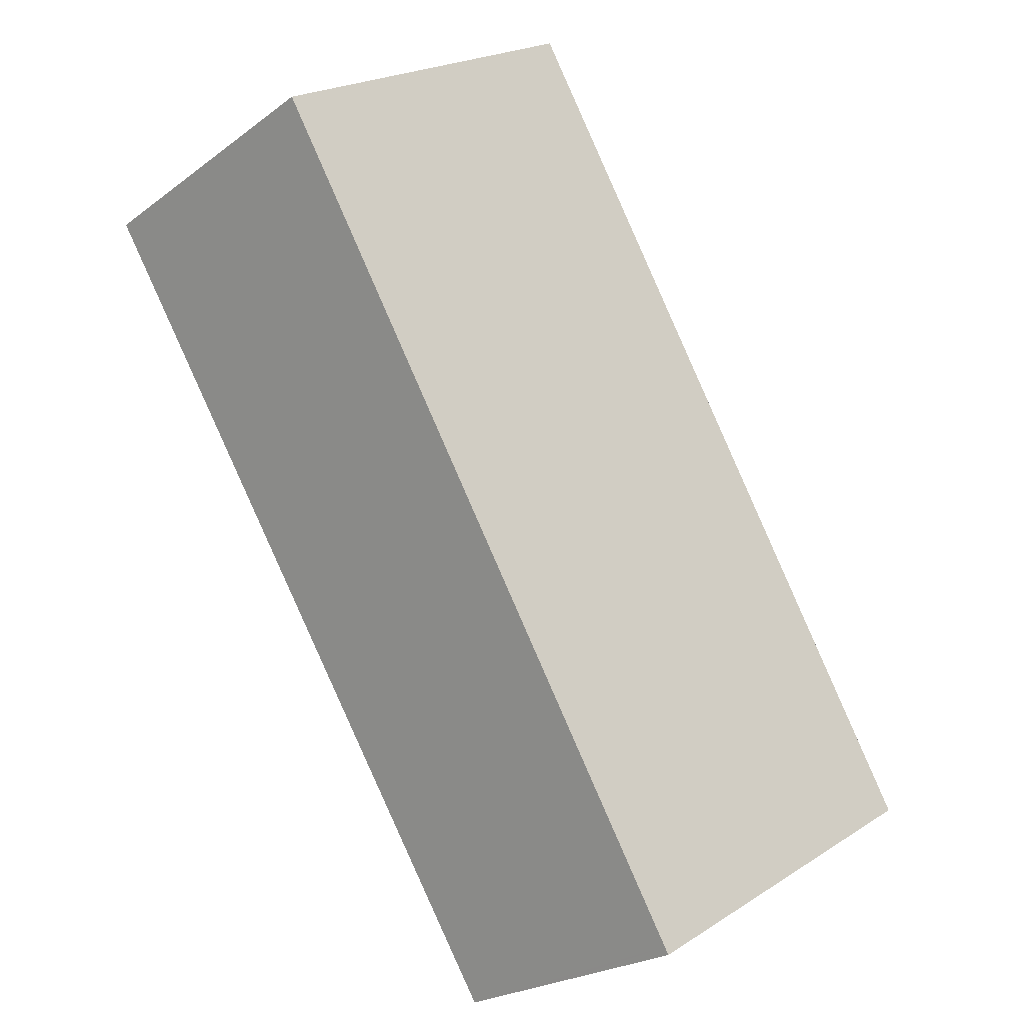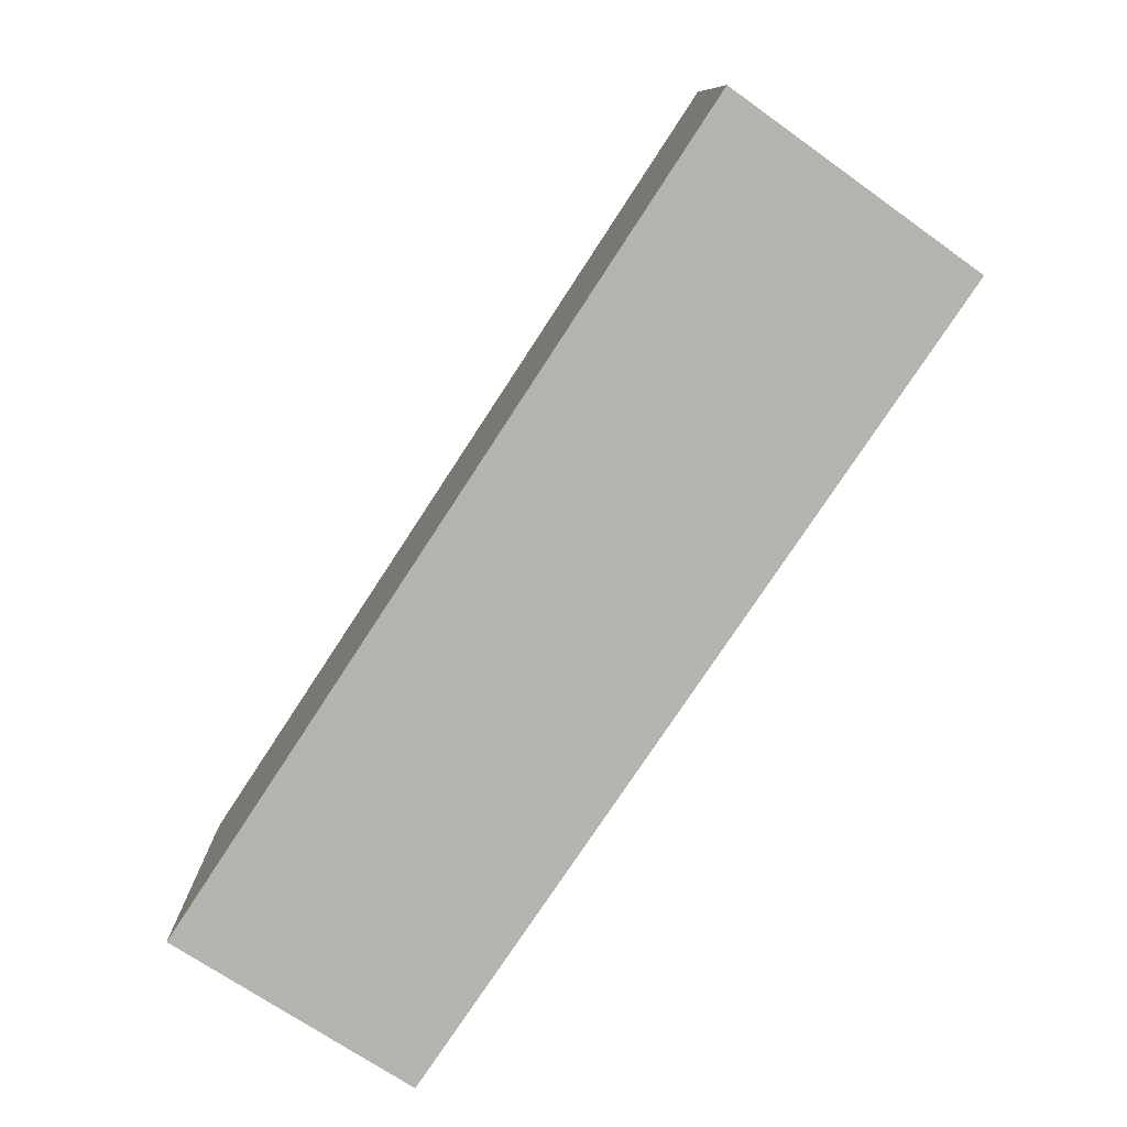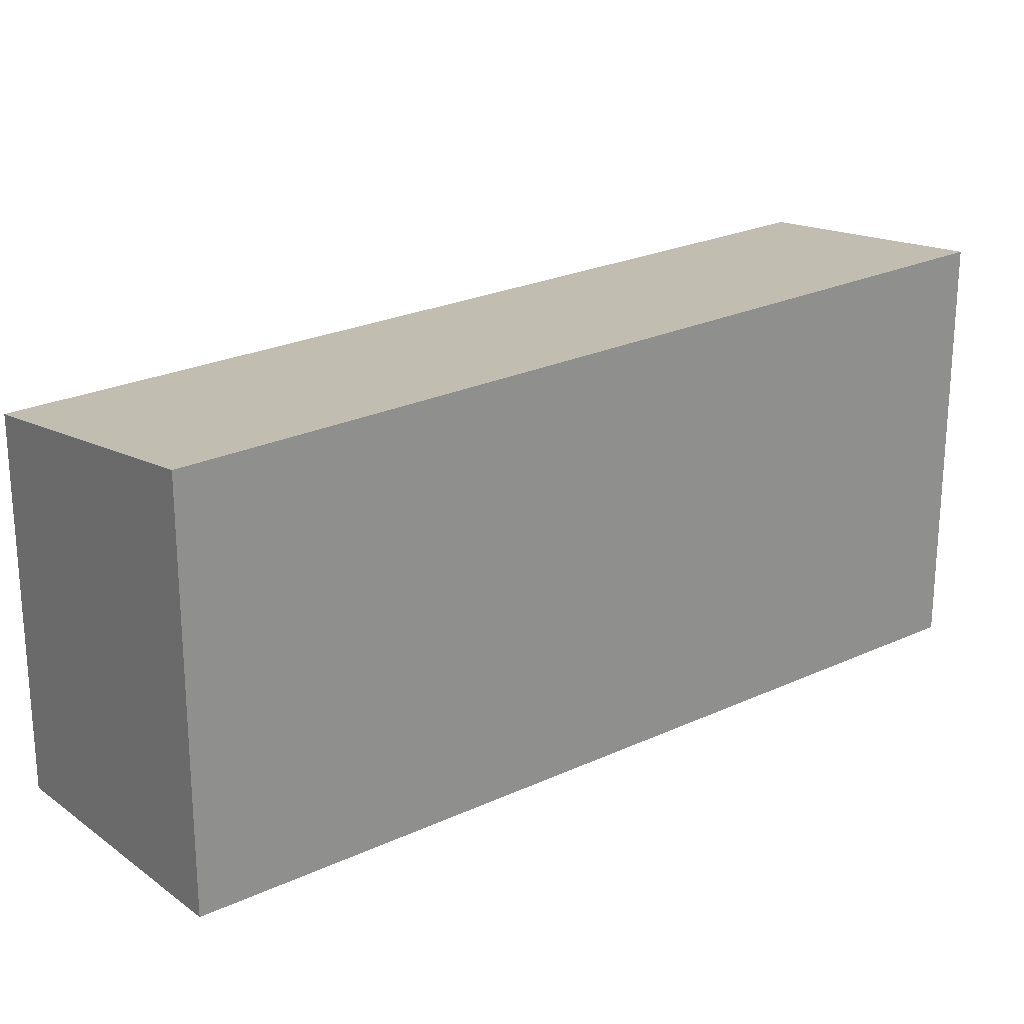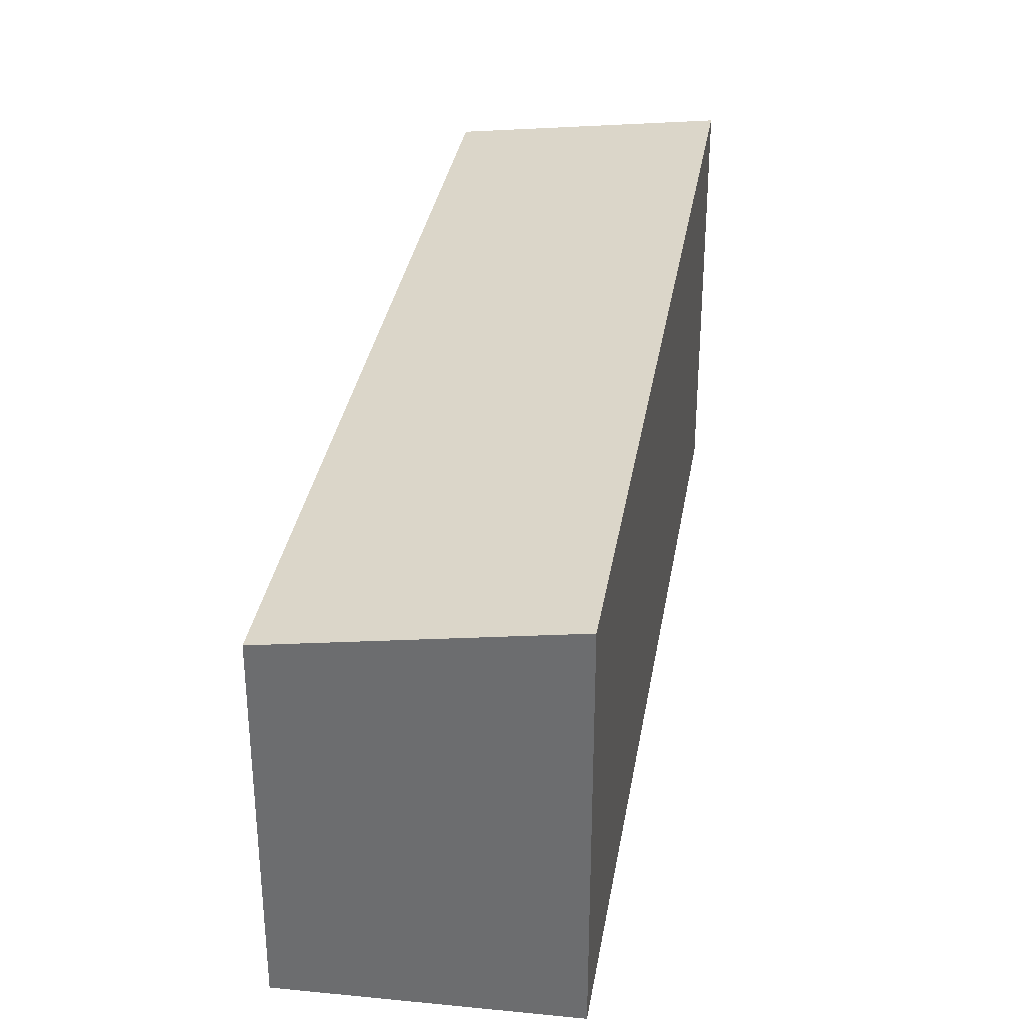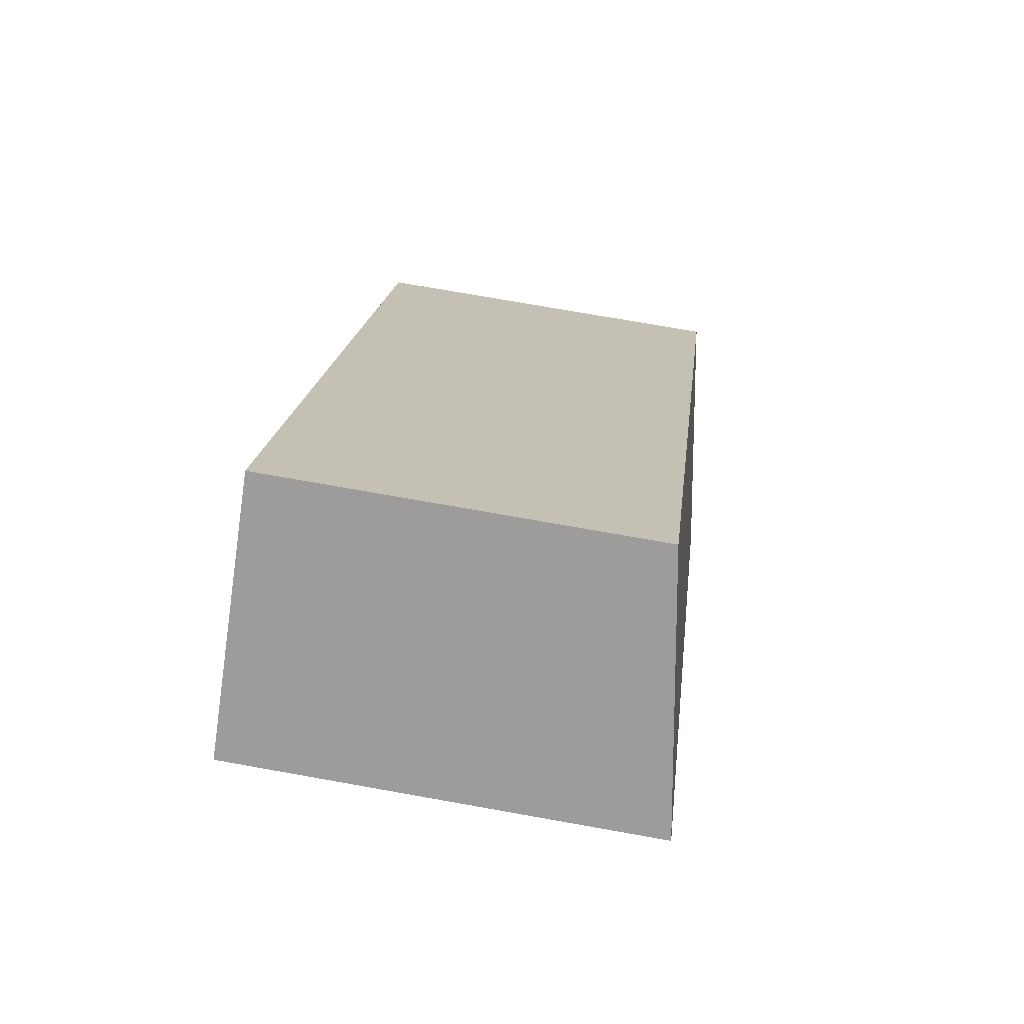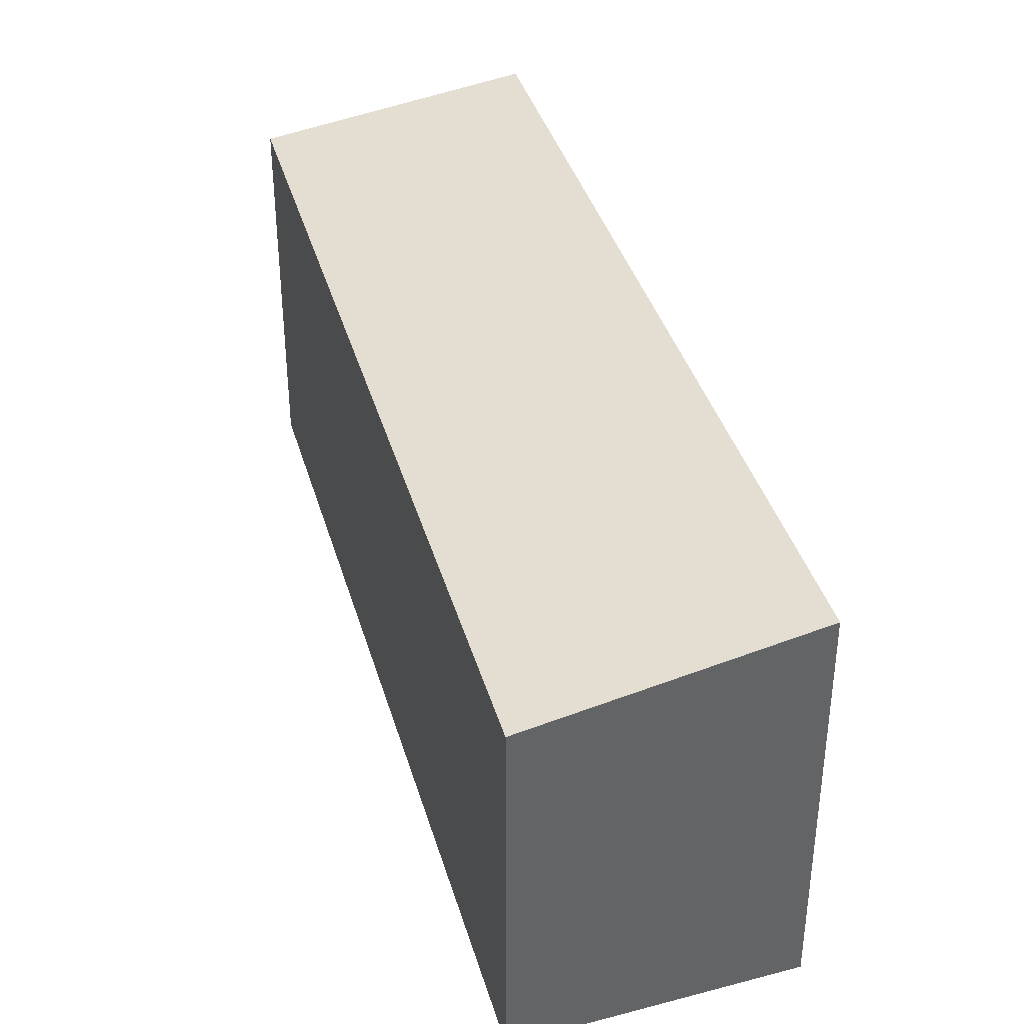
<metadata>
{"format":"obj","ext":"obj","renderer":"f3d","projection":"perspective","resolution":1024,"background":"white","views":[{"elev":22.5,"azim":-137.2,"up":"+Z"},{"elev":10.0,"azim":-0.7,"up":"+Z"},{"elev":24.5,"azim":86.6,"up":"+Y"},{"elev":35.0,"azim":43.4,"up":"+Y"},{"elev":73.3,"azim":100.1,"up":"+Z"},{"elev":39.9,"azim":17.5,"up":"+Y"}]}
</metadata>
<code>
v  2.176 4.044 -1.373
v  4.859 3.67 7.417
v  7.048 4.062 5.839
v  0.046 3.67 0.07
v  1.141 3.866 -0.72
v  0 3.67 2.247e-16
v  0 0 0
v  4.859 -4.542e-16 7.417
v  0.046 -4.286e-18 0.07
v  7.048 -3.575e-16 5.839
v  2.176 8.407e-17 -1.373
v  1.141 4.409e-17 -0.72
g defaultobject
f 1 2 3
f 2 1 4
f 4 1 5
f 4 5 6
f 7 4 6
f 4 7 2
f 2 7 8
f 8 7 9
f 2 10 3
f 10 2 8
f 10 1 3
f 1 10 11
f 11 5 1
f 5 11 6
f 6 11 7
f 7 11 12
f 9 10 8
f 10 9 7
f 10 7 12
f 10 12 11

</code>
